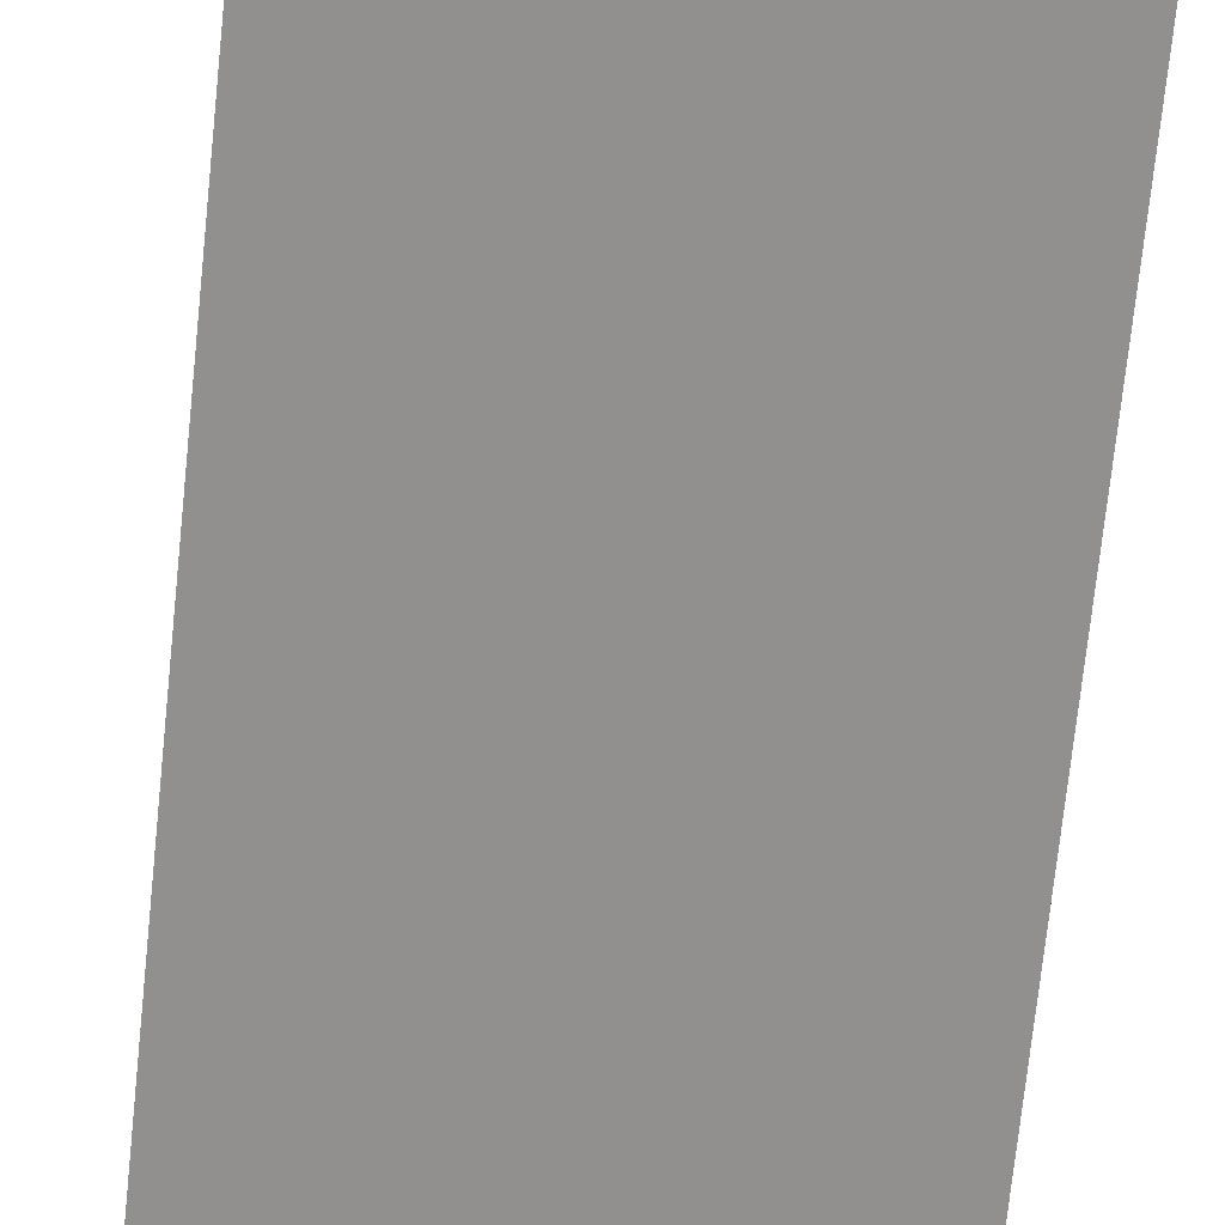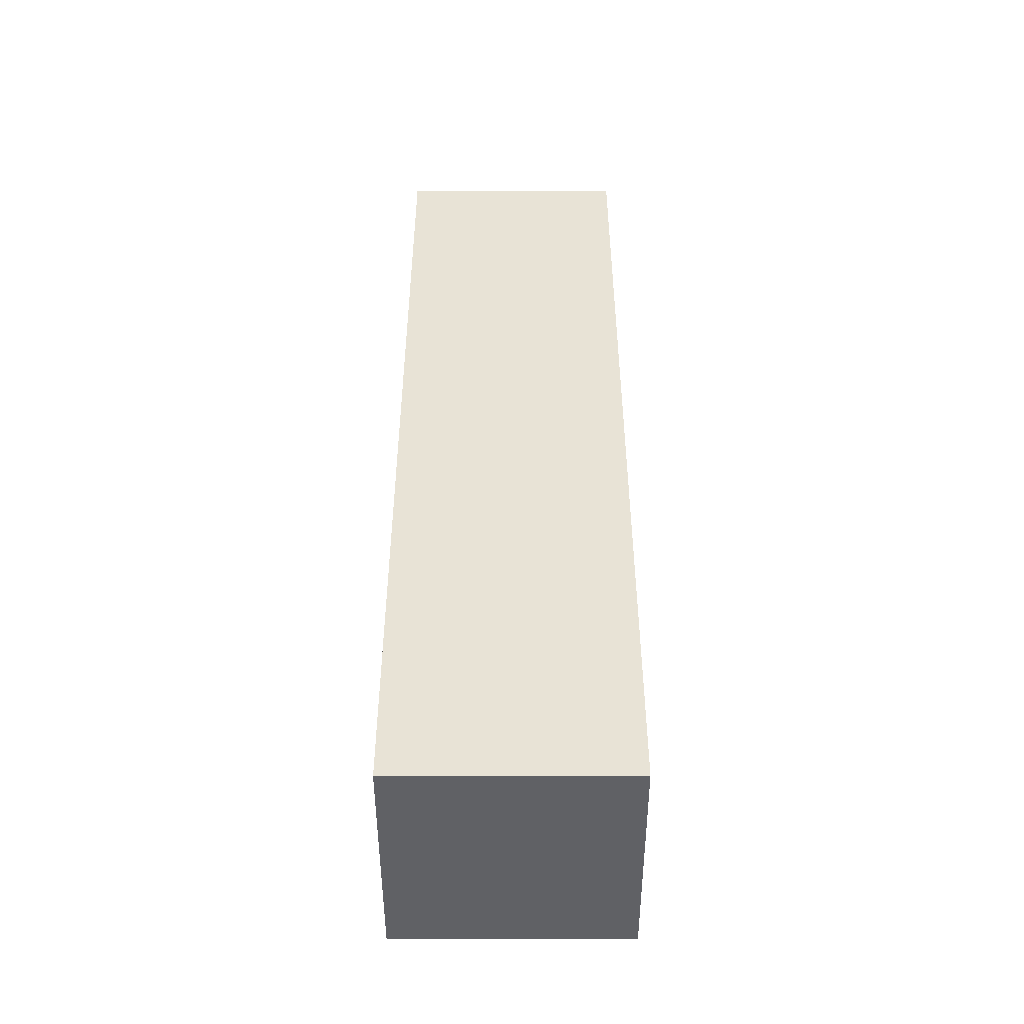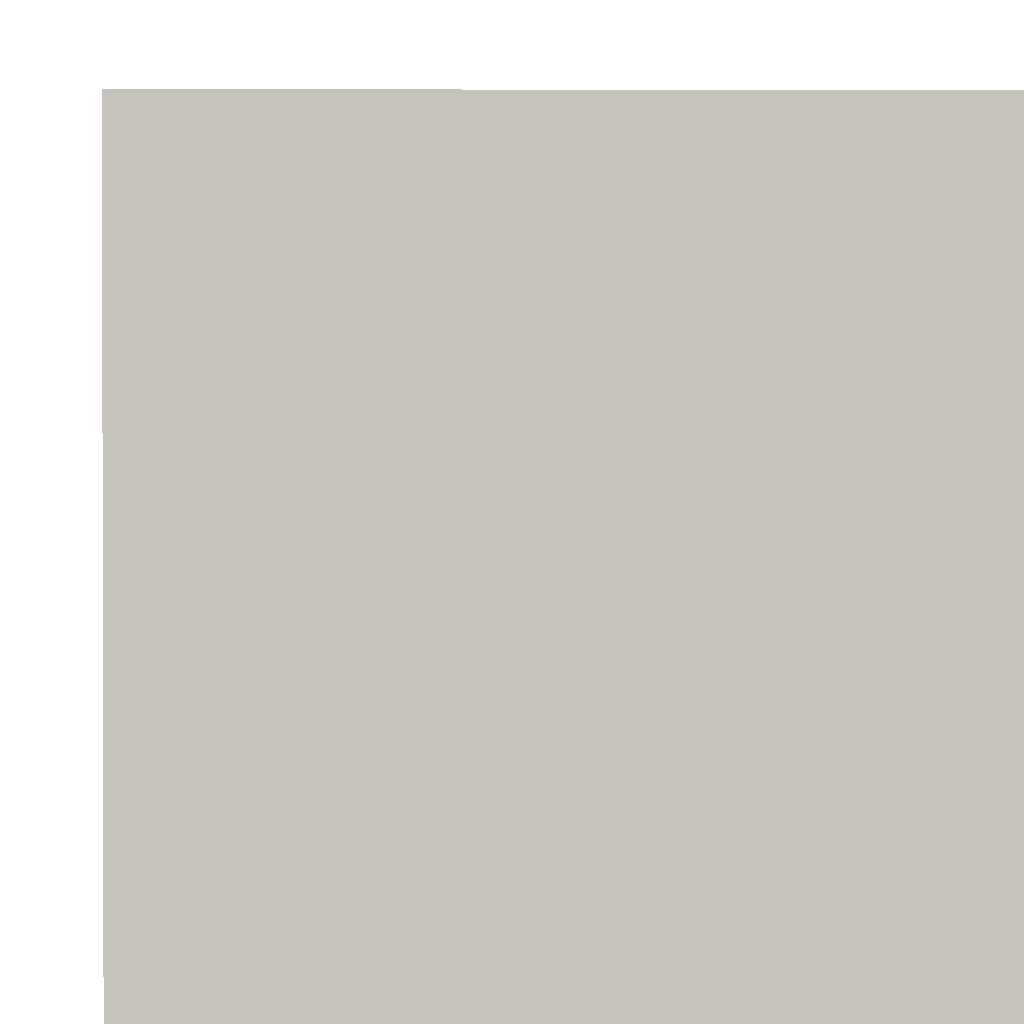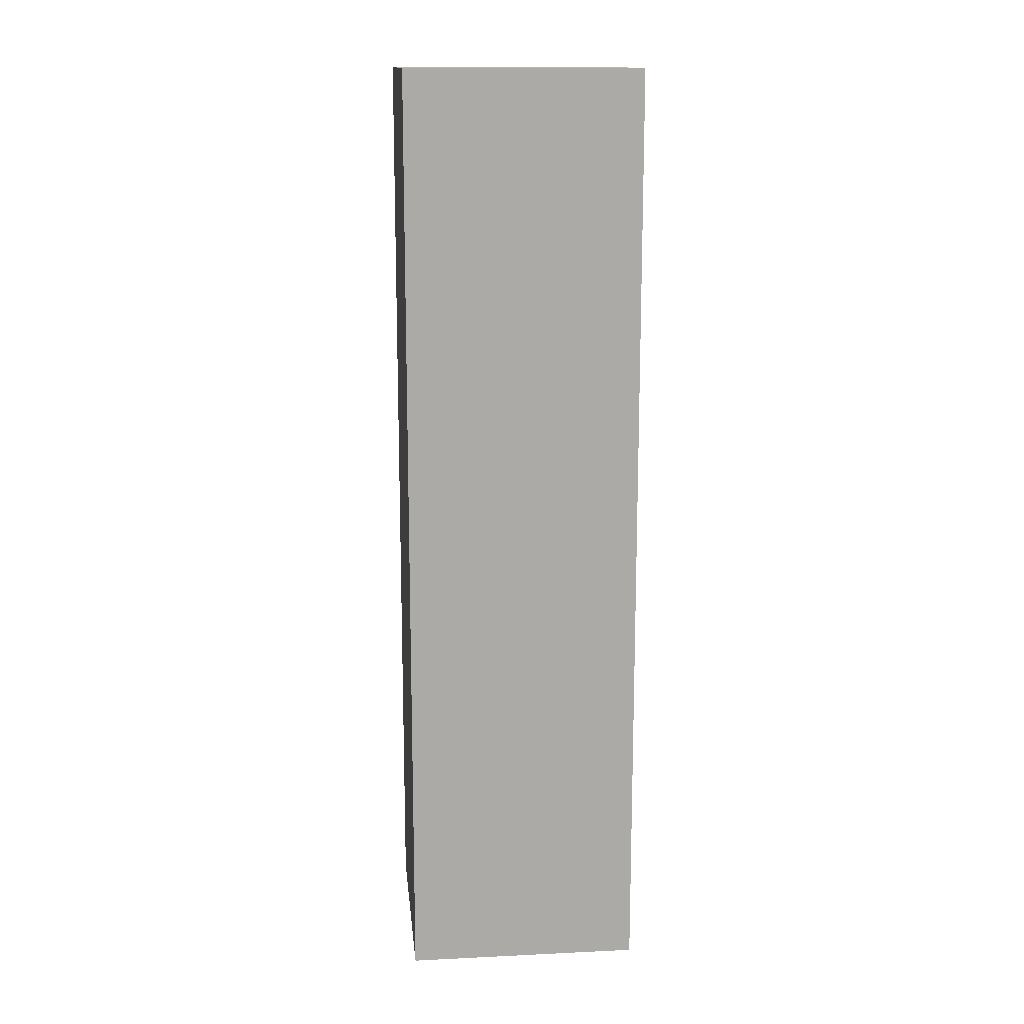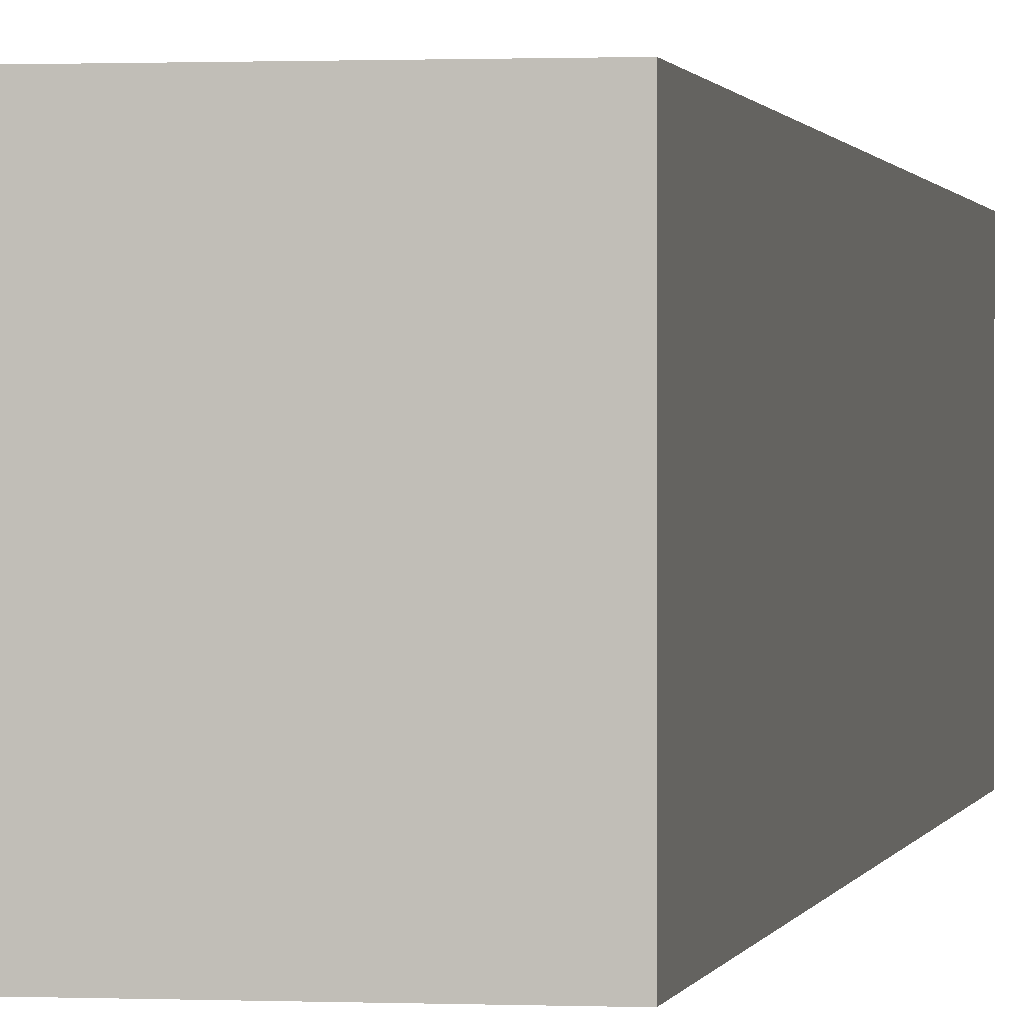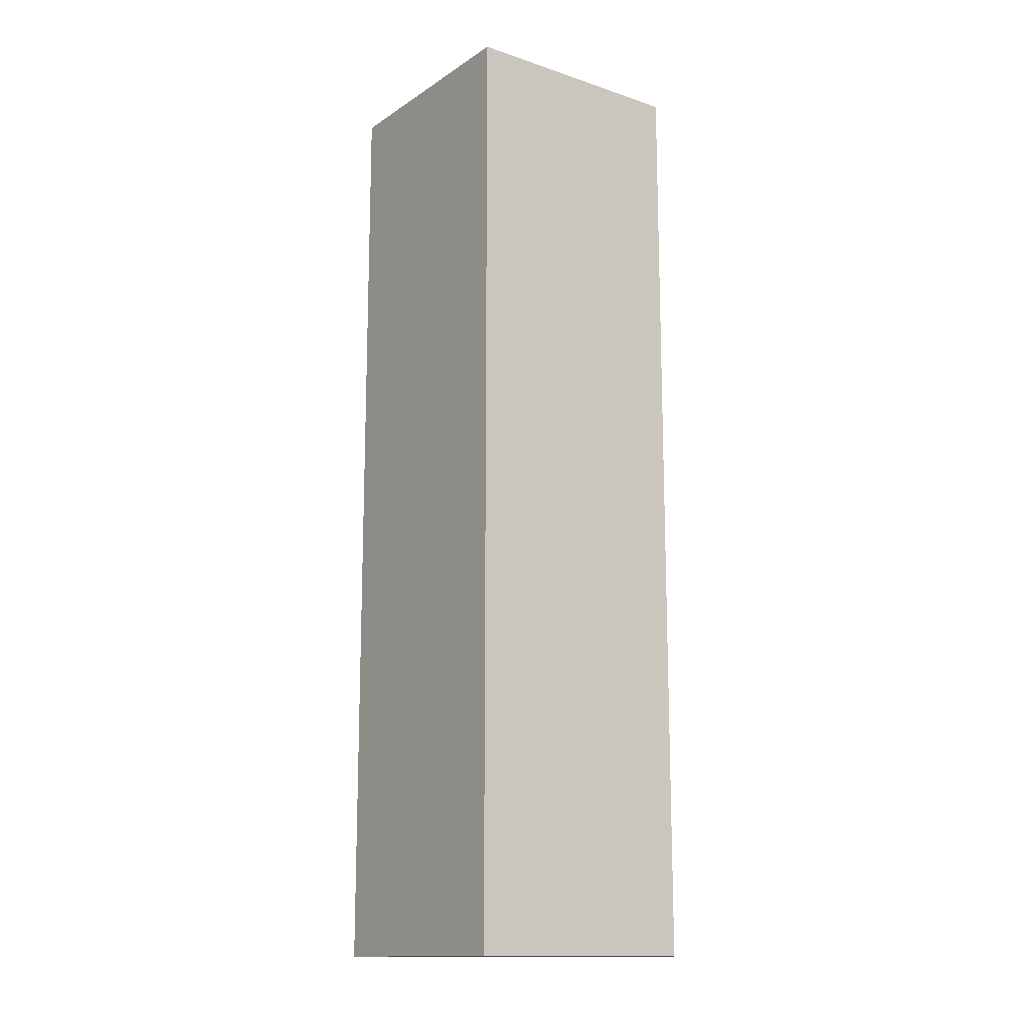
<metadata>
{"format":"obj","ext":"obj","renderer":"f3d","projection":"perspective","resolution":1024,"background":"white","views":[{"elev":-65.7,"azim":-5.7,"up":"+Z"},{"elev":-48.5,"azim":-179.9,"up":"+Y"},{"elev":1.5,"azim":-1.9,"up":"+Z"},{"elev":14.5,"azim":84.1,"up":"+Y"},{"elev":0.6,"azim":-170.2,"up":"+Z"},{"elev":-14.2,"azim":144.1,"up":"+Y"}]}
</metadata>
<code>
g Part 1
v -0.5 4 0.5
v -0.5 0 0.5
v 0.5 0 0.5
v 0.5 4 0.5
v -0.5 4 -0.5
v -0.5 0 -0.5
v 0.5 4 -0.5
v 0.5 0 -0.5
o mesh0
f 1 2 3
f 3 4 1
o mesh1
f 5 6 2
f 2 1 5
o mesh2
f 7 8 6
f 6 5 7
o mesh3
f 4 3 8
f 8 7 4
o mesh4
f 5 1 4
f 4 7 5
o mesh5
f 8 3 2
f 2 6 8

</code>
